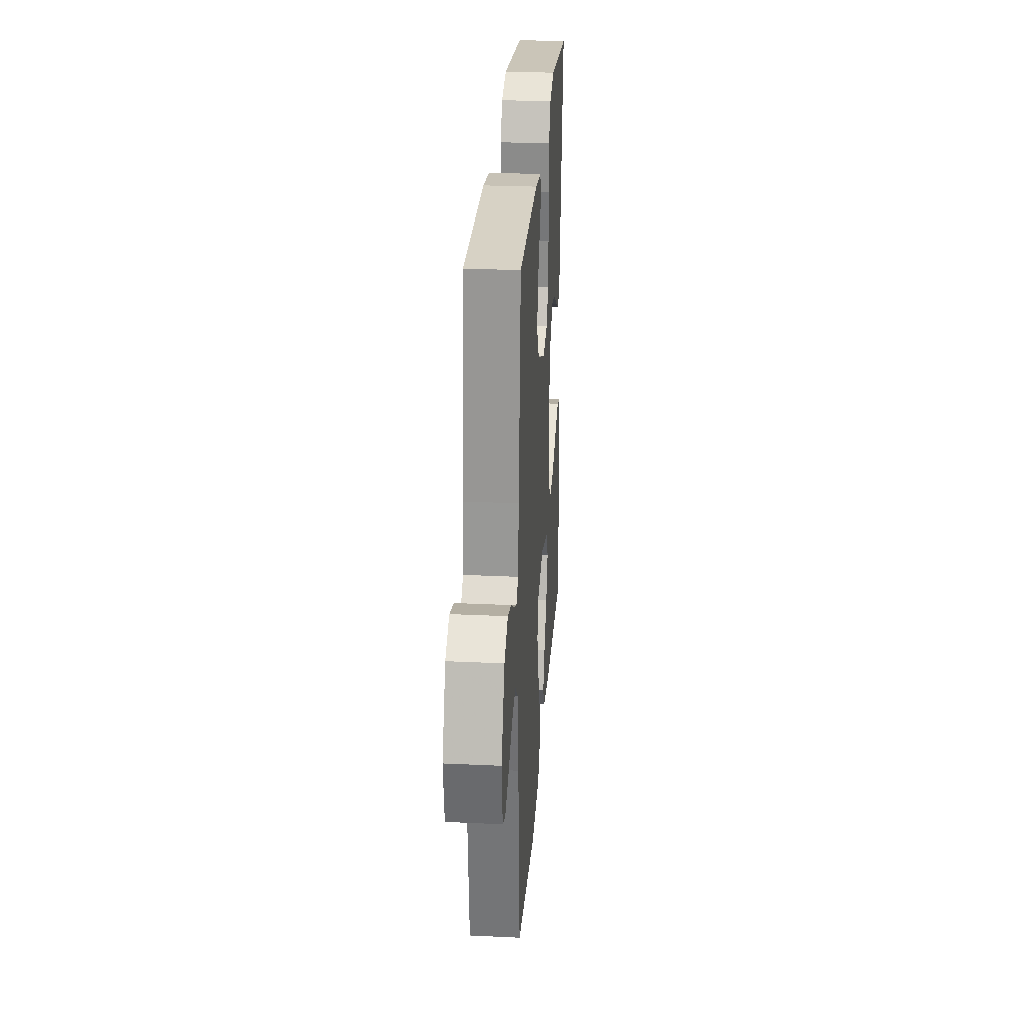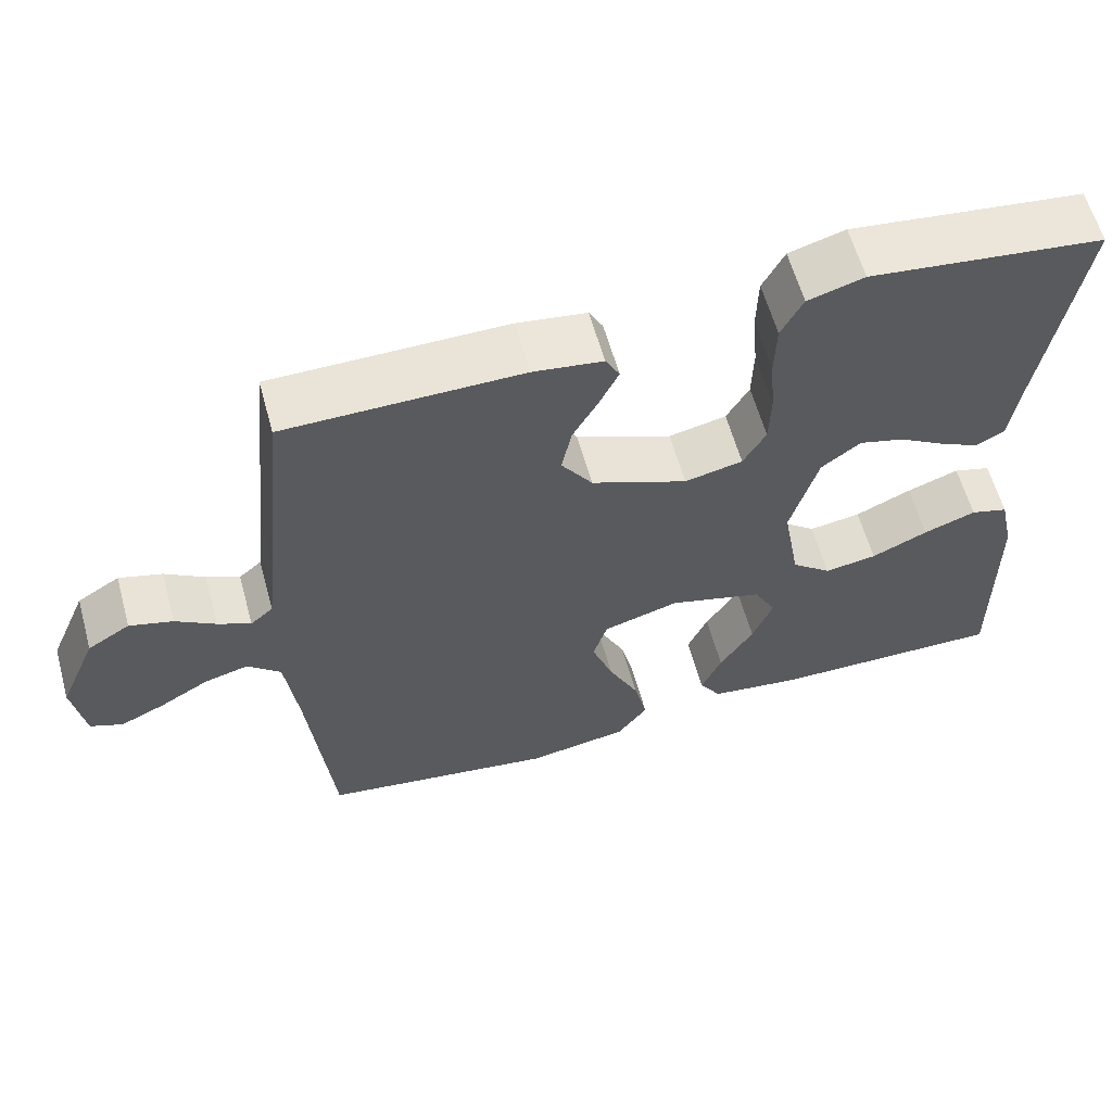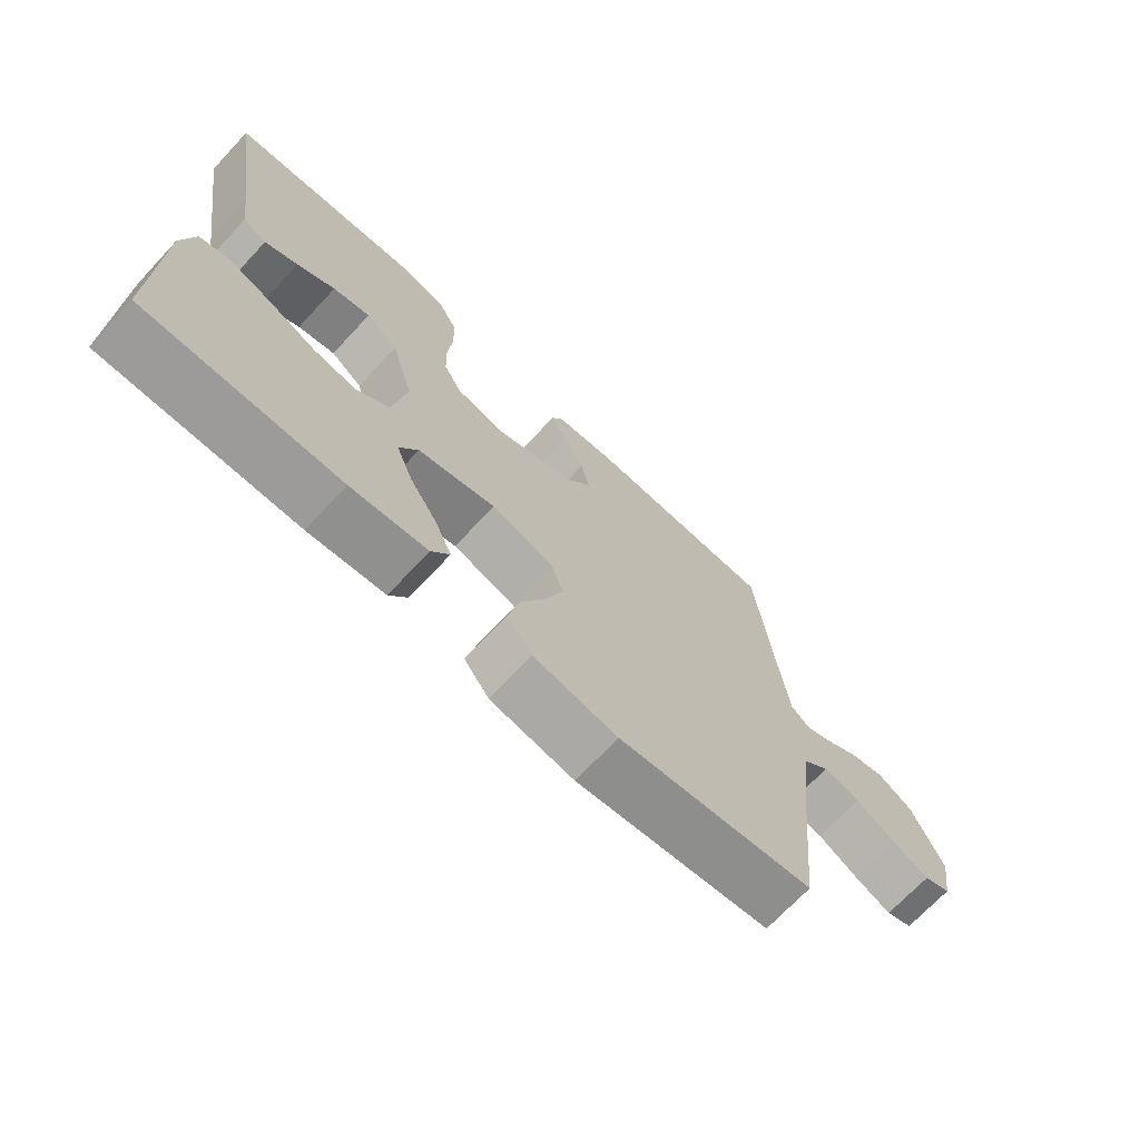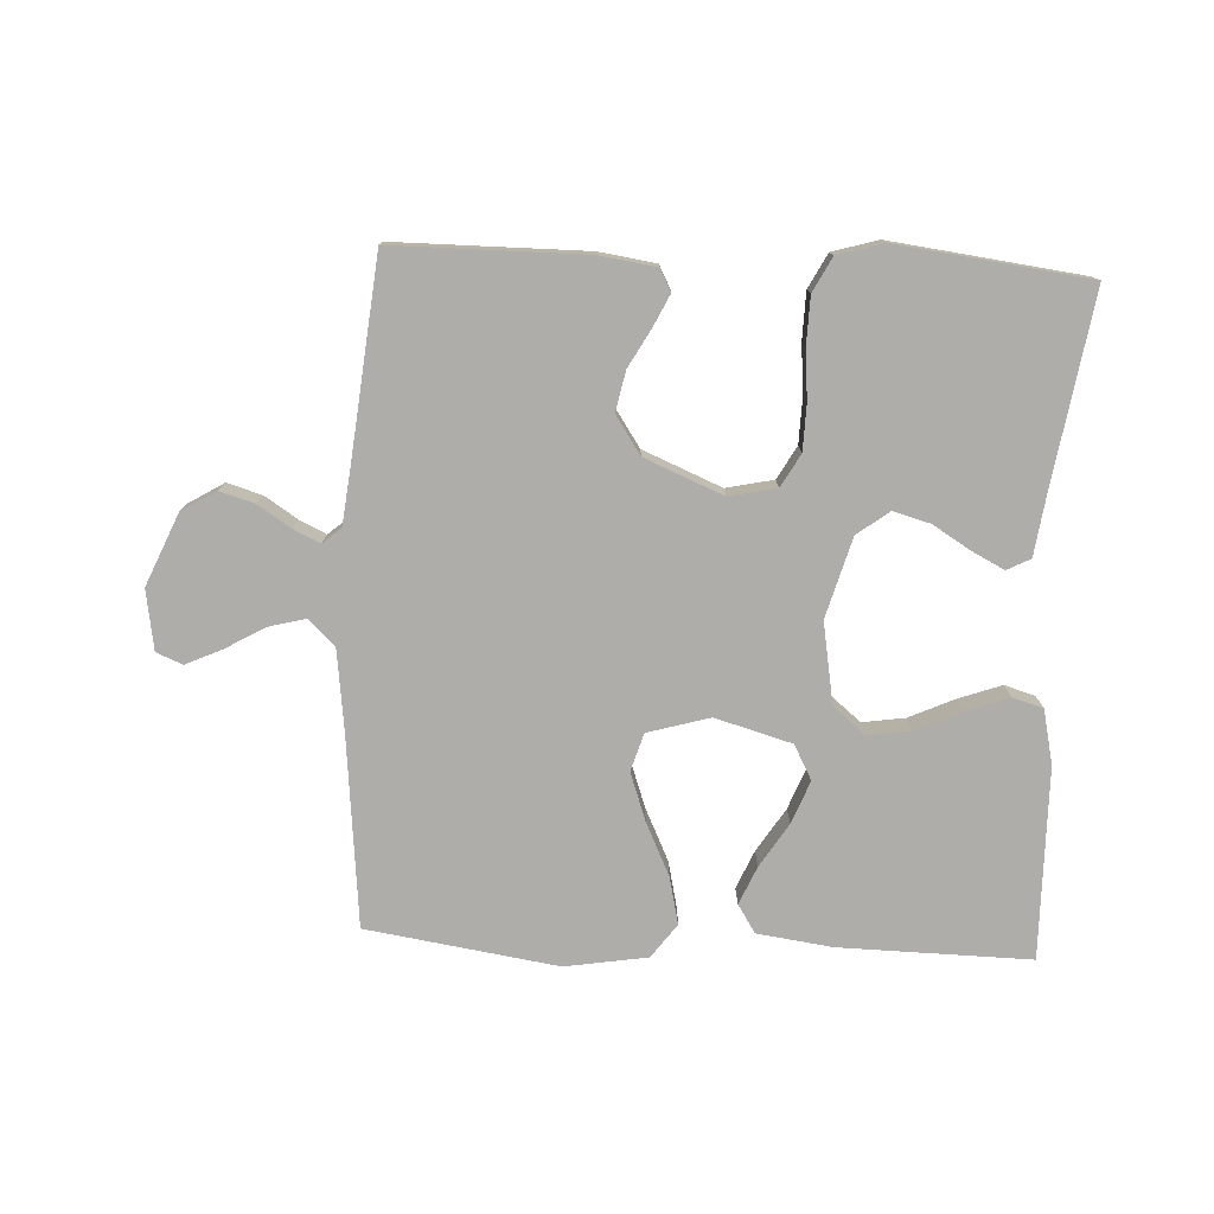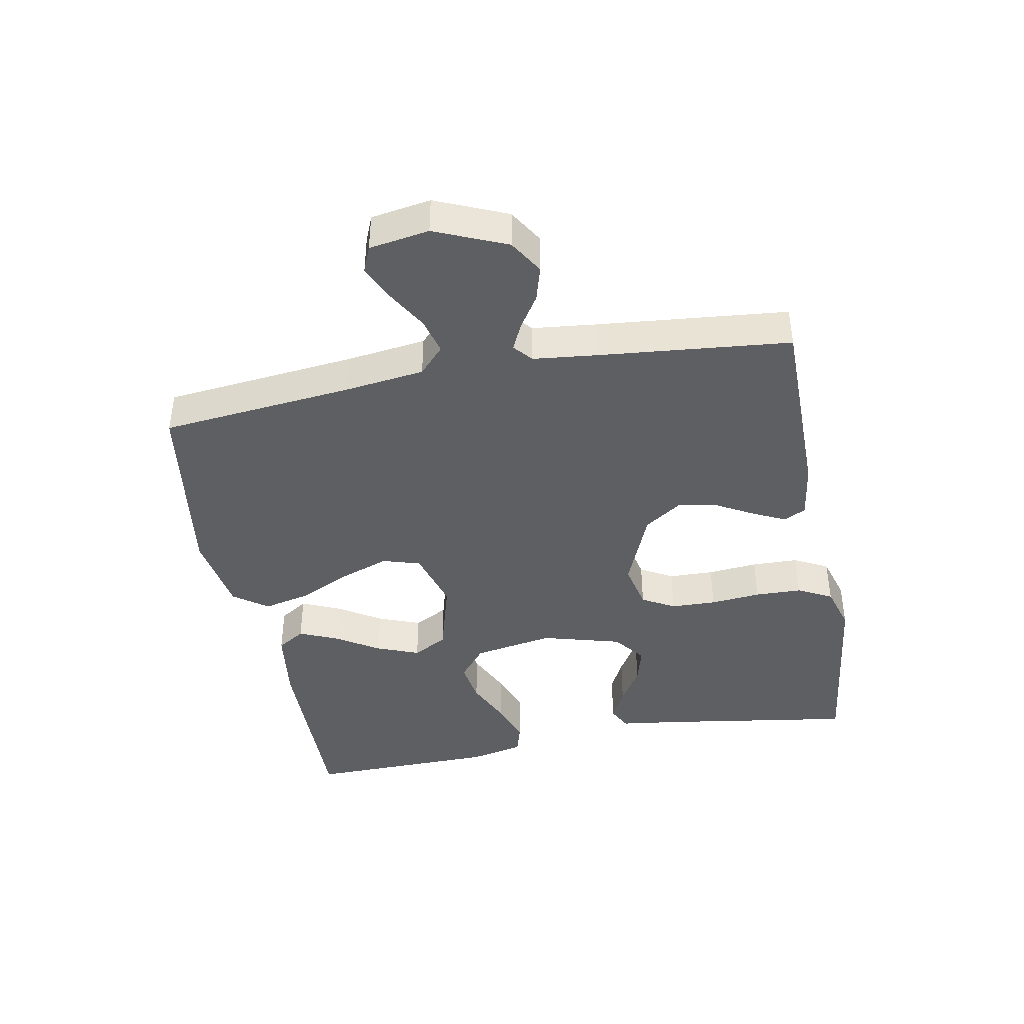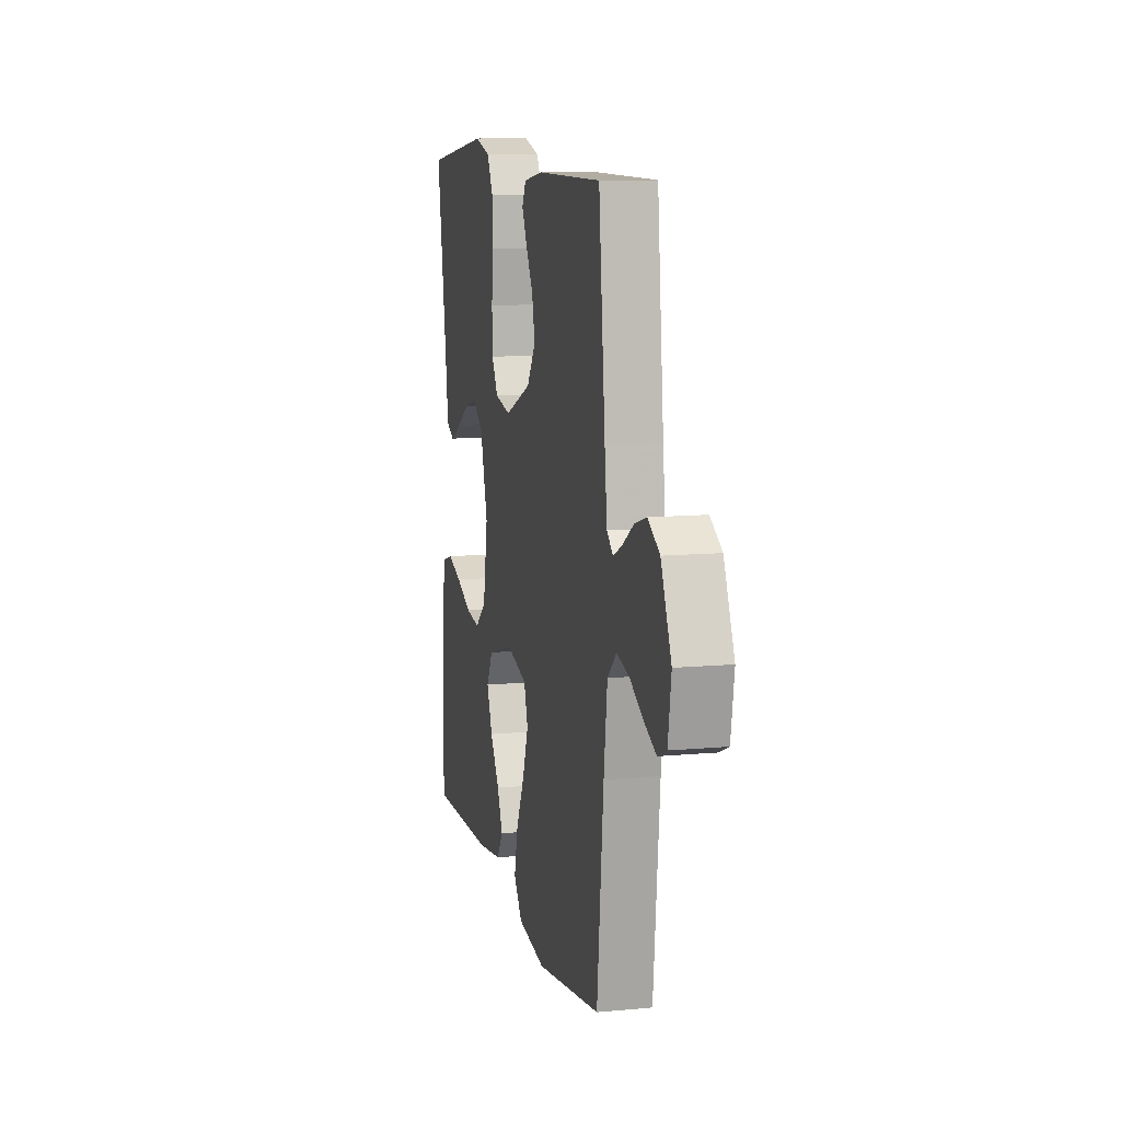
<metadata>
{"format":"obj","ext":"obj","renderer":"f3d","projection":"perspective","resolution":1024,"background":"white","views":[{"elev":27.3,"azim":-85.9,"up":"+Z"},{"elev":60.6,"azim":-15.5,"up":"+Z"},{"elev":-70.4,"azim":136.9,"up":"+Z"},{"elev":-77.2,"azim":-2.8,"up":"+Y"},{"elev":-41.9,"azim":-79.2,"up":"+Y"},{"elev":10.4,"azim":-103.3,"up":"+Z"}]}
</metadata>
<code>
v 0.5 0.07 -0.5
v 0.2 0.07 -0.495
v 0.082 0.07 -0.479
v 0.054 0.07 -0.435
v 0.08 0.07 -0.375
v 0.123 0.07 -0.307
v 0.149 0.07 -0.24
v 0.12 0.07 -0.186
v 0 0.07 -0.152
v -0.097 0.07 -0.18
v -0.115 0.07 -0.239
v -0.088 0.07 -0.315
v -0.049 0.07 -0.397
v -0.032 0.07 -0.471
v -0.071 0.07 -0.524
v -0.2 0.07 -0.545
v -0.5 0.07 -0.5
v -0.53 0.07 -0.2
v -0.546 0.07 -0.073
v -0.588 0.07 -0.034
v -0.645 0.07 -0.049
v -0.707 0.07 -0.085
v -0.764 0.07 -0.111
v -0.805 0.07 -0.094
v -0.82 0.07 0
v -0.772 0.07 0.112
v -0.718 0.07 0.145
v -0.663 0.07 0.129
v -0.612 0.07 0.096
v -0.57 0.07 0.076
v -0.541 0.07 0.101
v -0.53 0.07 0.2
v -0.5 0.07 0.5
v -0.2 0.07 0.501
v -0.111 0.07 0.488
v -0.093 0.07 0.454
v -0.117 0.07 0.404
v -0.15 0.07 0.345
v -0.163 0.07 0.282
v -0.123 0.07 0.223
v 0 0.07 0.172
v 0.074 0.07 0.188
v 0.103 0.07 0.239
v 0.105 0.07 0.31
v 0.098 0.07 0.389
v 0.1 0.07 0.462
v 0.128 0.07 0.516
v 0.2 0.07 0.537
v 0.5 0.07 0.5
v 0.453 0.07 0.2
v 0.44 0.07 0.104
v 0.403 0.07 0.085
v 0.352 0.07 0.111
v 0.293 0.07 0.147
v 0.235 0.07 0.163
v 0.185 0.07 0.125
v 0.15 0.07 0
v 0.172 0.07 -0.126
v 0.223 0.07 -0.168
v 0.29 0.07 -0.158
v 0.362 0.07 -0.125
v 0.429 0.07 -0.101
v 0.477 0.07 -0.115
v 0.496 0.07 -0.2
v 0.5 0 -0.5
v 0.2 0 -0.495
v 0.082 0 -0.479
v 0.054 0 -0.435
v 0.08 0 -0.375
v 0.123 0 -0.307
v 0.149 0 -0.24
v 0.12 0 -0.186
v 0 0 -0.152
v -0.097 0 -0.18
v -0.115 0 -0.239
v -0.088 0 -0.315
v -0.049 0 -0.397
v -0.032 0 -0.471
v -0.071 0 -0.524
v -0.2 0 -0.545
v -0.5 0 -0.5
v -0.53 0 -0.2
v -0.546 0 -0.073
v -0.588 0 -0.034
v -0.645 0 -0.049
v -0.707 0 -0.085
v -0.764 0 -0.111
v -0.805 0 -0.094
v -0.82 0 0
v -0.772 0 0.112
v -0.718 0 0.145
v -0.663 0 0.129
v -0.612 0 0.096
v -0.57 0 0.076
v -0.541 0 0.101
v -0.53 0 0.2
v -0.5 0 0.5
v -0.2 0 0.501
v -0.111 0 0.488
v -0.093 0 0.454
v -0.117 0 0.404
v -0.15 0 0.345
v -0.163 0 0.282
v -0.123 0 0.223
v 0 0 0.172
v 0.074 0 0.188
v 0.103 0 0.239
v 0.105 0 0.31
v 0.098 0 0.389
v 0.1 0 0.462
v 0.128 0 0.516
v 0.2 0 0.537
v 0.5 0 0.5
v 0.453 0 0.2
v 0.44 0 0.104
v 0.403 0 0.085
v 0.352 0 0.111
v 0.293 0 0.147
v 0.235 0 0.163
v 0.185 0 0.125
v 0.15 0 0
v 0.172 0 -0.126
v 0.223 0 -0.168
v 0.29 0 -0.158
v 0.362 0 -0.125
v 0.429 0 -0.101
v 0.477 0 -0.115
v 0.496 0 -0.2
f 4 5 6
f 3 4 6
f 2 3 6
f 1 2 6
f 64 1 6
f 63 64 6
f 62 63 6
f 61 62 6
f 60 61 6
f 59 60 6 7
f 58 59 7 8
f 57 58 8 9
f 56 57 9 10
f 52 53 54
f 51 52 54
f 50 51 54
f 50 54 55
f 49 50 55
f 48 49 55
f 47 48 55
f 46 47 55
f 45 46 55
f 44 45 55
f 43 44 55 56
f 36 37 38
f 35 36 38
f 34 35 38
f 33 34 38
f 32 33 38
f 31 32 38 39
f 30 31 39 40
f 27 28 29
f 26 27 29
f 25 26 29
f 24 25 29
f 23 24 29
f 22 23 29
f 21 22 29
f 20 21 29 30
f 30 40 41
f 20 30 41
f 19 20 41
f 16 17 18
f 15 16 18
f 14 15 18
f 13 14 18
f 12 13 18
f 11 12 18 19
f 42 43 56 10
f 10 11 19 41
f 10 41 42
f 70 69 68
f 70 68 67
f 70 67 66
f 70 66 65
f 70 65 128
f 70 128 127
f 70 127 126
f 70 126 125
f 70 125 124
f 71 70 124 123
f 72 71 123 122
f 73 72 122 121
f 74 73 121 120
f 118 117 116
f 118 116 115
f 118 115 114
f 119 118 114
f 119 114 113
f 119 113 112
f 119 112 111
f 119 111 110
f 119 110 109
f 119 109 108
f 120 119 108 107
f 102 101 100
f 102 100 99
f 102 99 98
f 102 98 97
f 102 97 96
f 103 102 96 95
f 104 103 95 94
f 93 92 91
f 93 91 90
f 93 90 89
f 93 89 88
f 93 88 87
f 93 87 86
f 93 86 85
f 94 93 85 84
f 105 104 94
f 105 94 84
f 105 84 83
f 82 81 80
f 82 80 79
f 82 79 78
f 82 78 77
f 82 77 76
f 83 82 76 75
f 74 120 107 106
f 105 83 75 74
f 106 105 74
f 1 65 66 2
f 2 66 67 3
f 3 67 68 4
f 4 68 69 5
f 5 69 70 6
f 6 70 71 7
f 7 71 72 8
f 8 72 73 9
f 9 73 74 10
f 10 74 75 11
f 11 75 76 12
f 12 76 77 13
f 13 77 78 14
f 14 78 79 15
f 15 79 80 16
f 16 80 81 17
f 17 81 82 18
f 18 82 83 19
f 19 83 84 20
f 20 84 85 21
f 21 85 86 22
f 22 86 87 23
f 23 87 88 24
f 24 88 89 25
f 25 89 90 26
f 26 90 91 27
f 27 91 92 28
f 28 92 93 29
f 29 93 94 30
f 30 94 95 31
f 31 95 96 32
f 32 96 97 33
f 33 97 98 34
f 34 98 99 35
f 35 99 100 36
f 36 100 101 37
f 37 101 102 38
f 38 102 103 39
f 39 103 104 40
f 40 104 105 41
f 41 105 106 42
f 42 106 107 43
f 43 107 108 44
f 44 108 109 45
f 45 109 110 46
f 46 110 111 47
f 47 111 112 48
f 48 112 113 49
f 49 113 114 50
f 50 114 115 51
f 51 115 116 52
f 52 116 117 53
f 53 117 118 54
f 54 118 119 55
f 55 119 120 56
f 56 120 121 57
f 57 121 122 58
f 58 122 123 59
f 59 123 124 60
f 60 124 125 61
f 61 125 126 62
f 62 126 127 63
f 63 127 128 64
f 64 128 65 1

</code>
